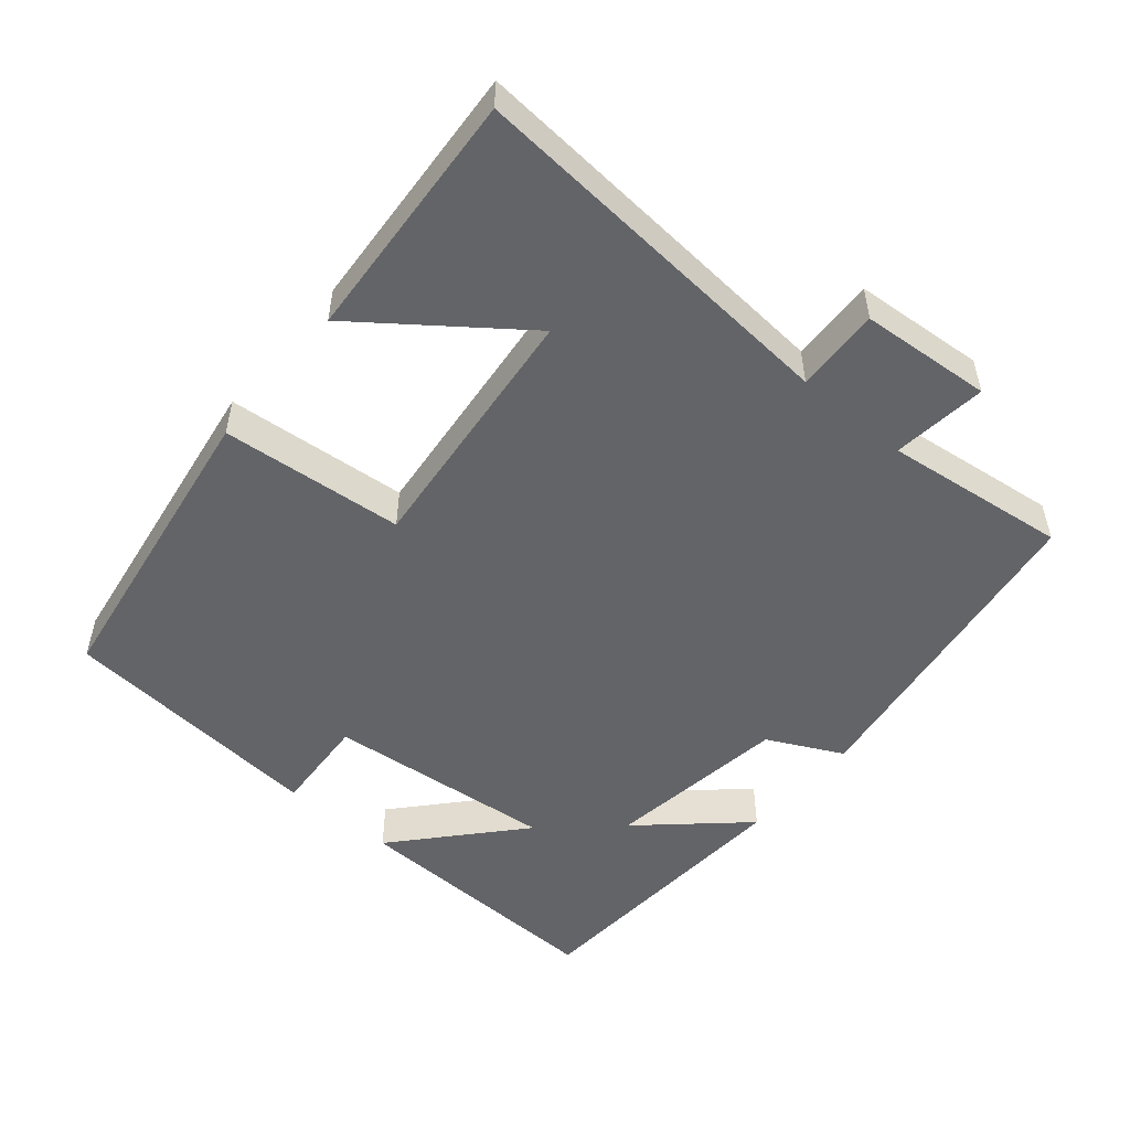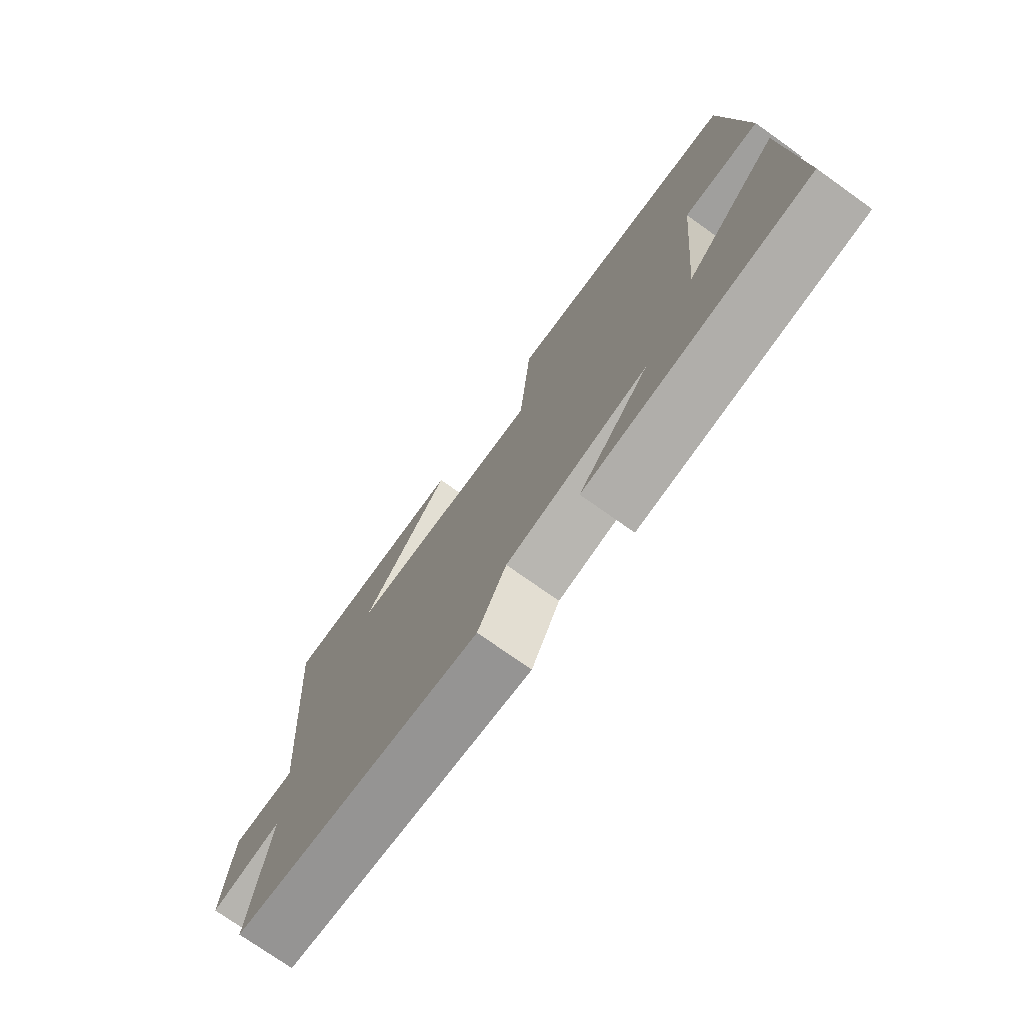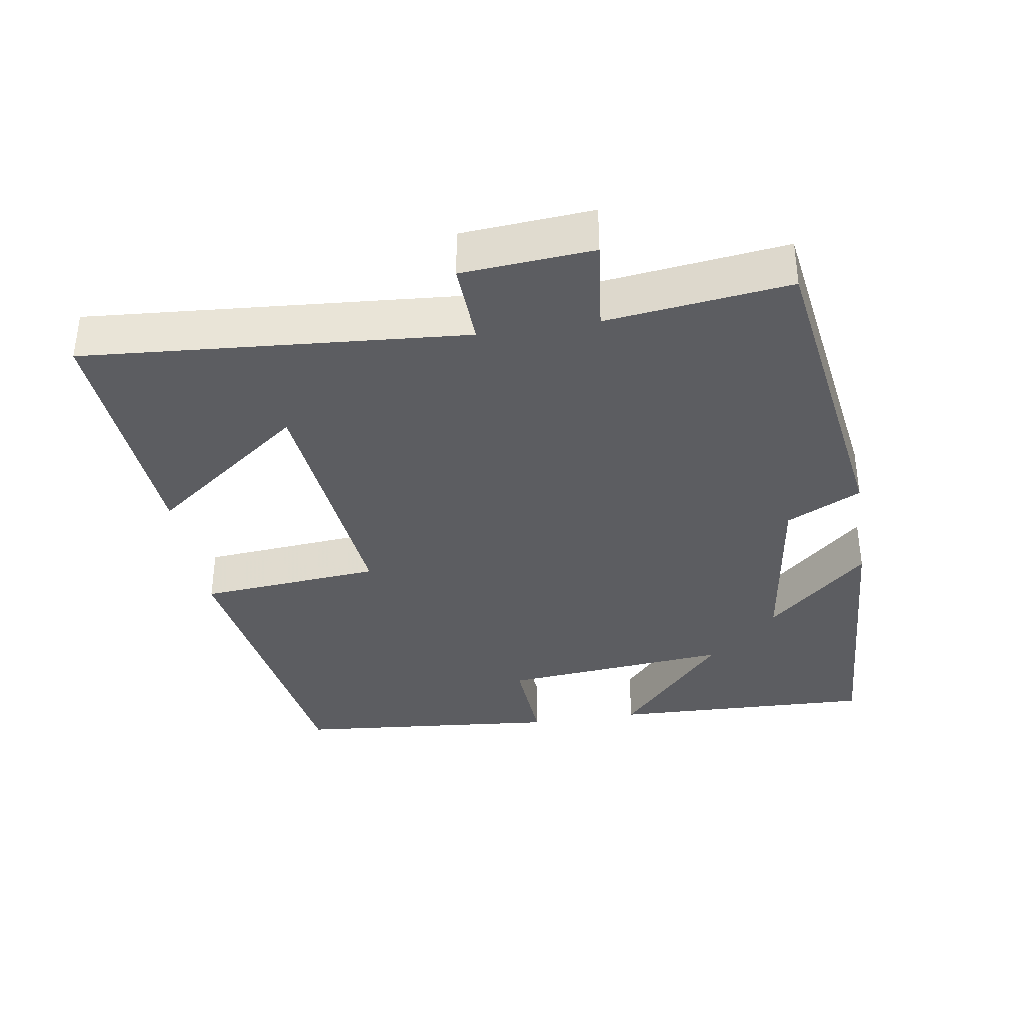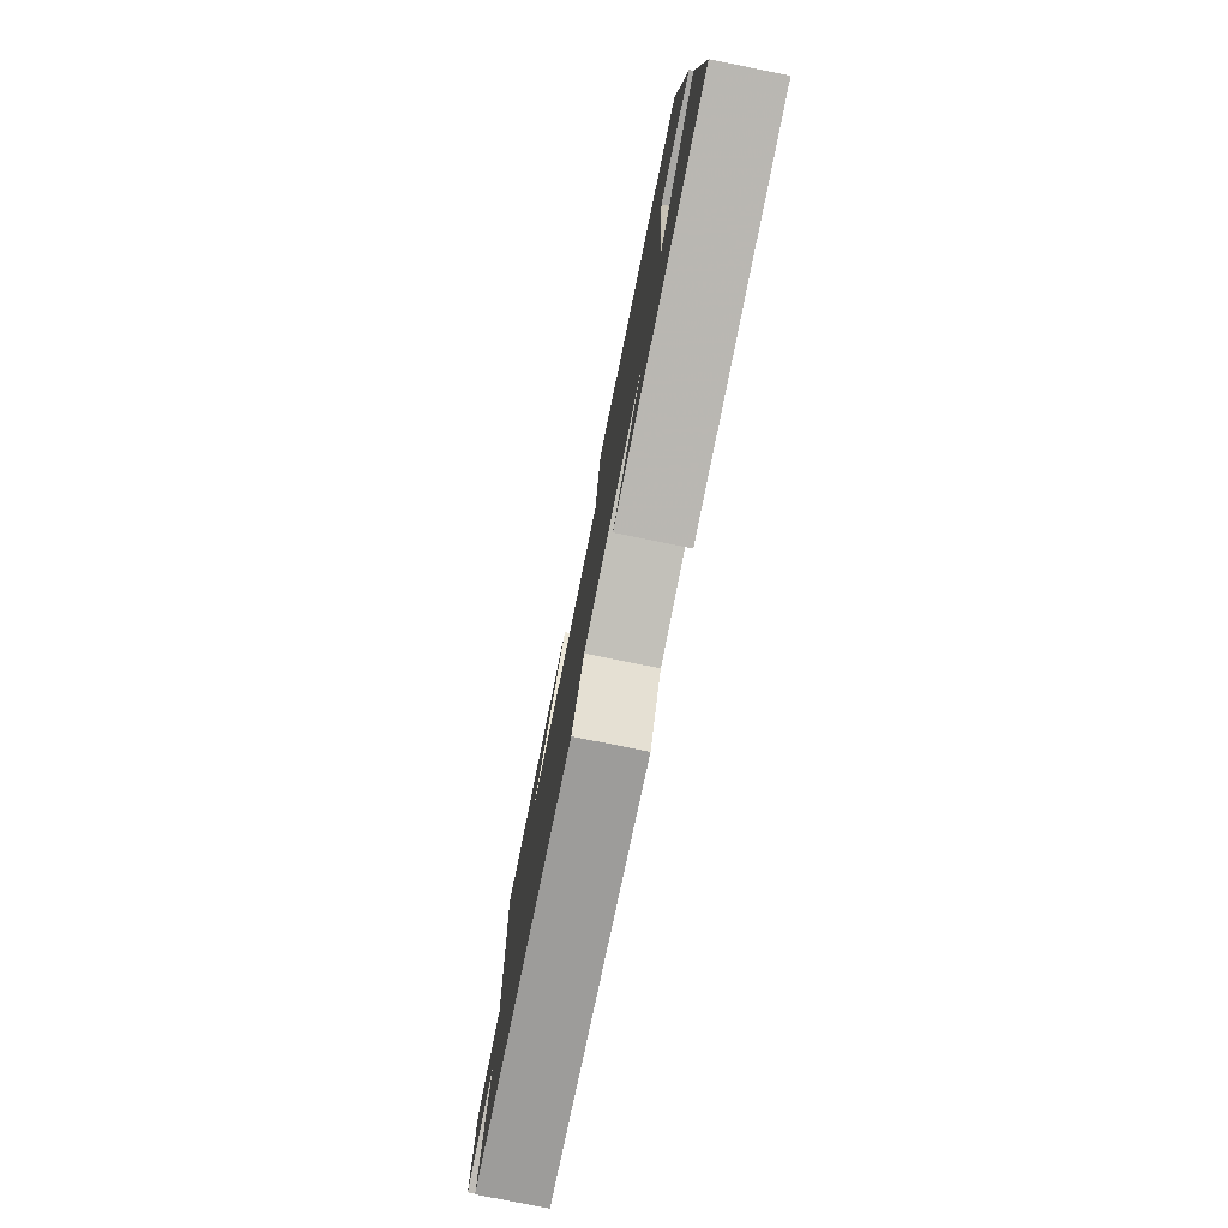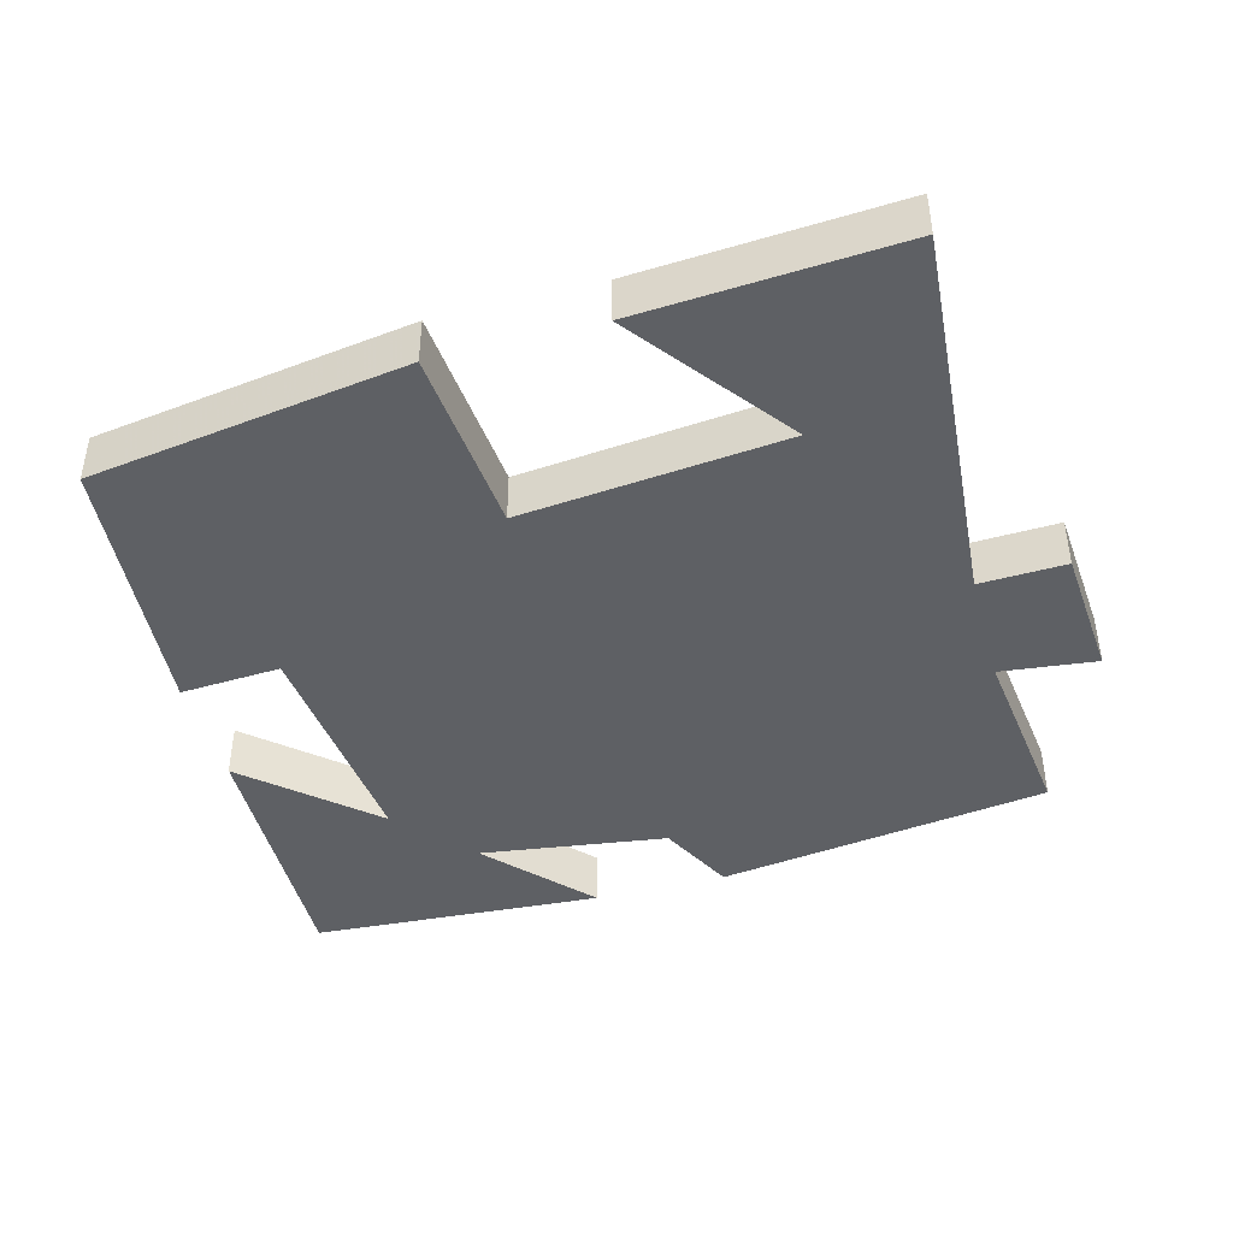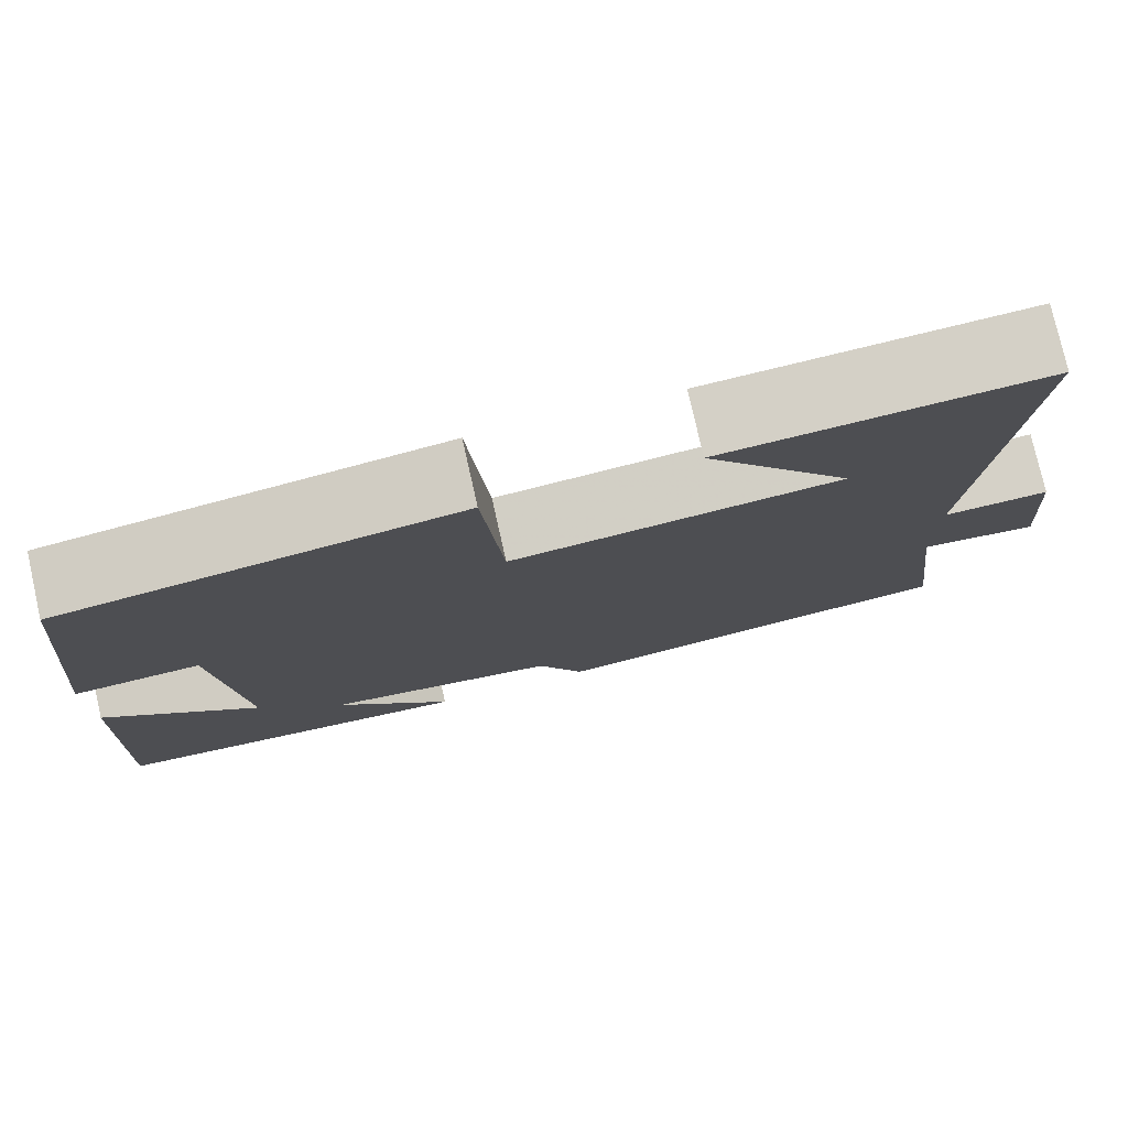
<metadata>
{"format":"obj","ext":"obj","renderer":"f3d","projection":"perspective","resolution":1024,"background":"white","views":[{"elev":-51.2,"azim":49.9,"up":"+Y"},{"elev":-74.8,"azim":-125.4,"up":"+Z"},{"elev":-36.4,"azim":99.1,"up":"+Y"},{"elev":-78.8,"azim":-101.4,"up":"+Z"},{"elev":-43.1,"azim":15.3,"up":"+Y"},{"elev":77.4,"azim":-12.7,"up":"+Z"}]}
</metadata>
<code>
v 0.542 0.07 0.524
v 0.5 0.07 -0.011
v 0.618 0.07 -0.006
v 0.632 0.07 -0.19
v 0.5 0.07 -0.175
v 0.531 0.07 -0.432
v 0.073 0.07 -0.5
v 0.021 0.07 -0.395
v -0.237 0.07 -0.359
v -0.109 0.07 -0.5
v -0.513 0.07 -0.476
v -0.5 0.07 -0.104
v -0.331 0.07 -0.255
v -0.361 0.07 0.067
v -0.5 0.07 0.058
v -0.465 0.07 0.434
v -0.032 0.07 0.5
v -0.01 0.07 0.244
v 0.352 0.07 0.282
v 0.188 0.07 0.5
v 0.542 0 0.524
v 0.5 0 -0.011
v 0.618 0 -0.006
v 0.632 0 -0.19
v 0.5 0 -0.175
v 0.531 0 -0.432
v 0.073 0 -0.5
v 0.021 0 -0.395
v -0.237 0 -0.359
v -0.109 0 -0.5
v -0.513 0 -0.476
v -0.5 0 -0.104
v -0.331 0 -0.255
v -0.361 0 0.067
v -0.5 0 0.058
v -0.465 0 0.434
v -0.032 0 0.5
v -0.01 0 0.244
v 0.352 0 0.282
v 0.188 0 0.5
f 19 20 1
f 16 17 18
f 15 16 18
f 14 15 18
f 13 14 18 19
f 11 12 13
f 11 13 19
f 9 10 11
f 9 11 19
f 8 9 19
f 7 8 19
f 6 7 19
f 5 6 19
f 2 3 4 5
f 2 5 19
f 1 2 19
f 21 40 39
f 38 37 36
f 38 36 35
f 38 35 34
f 39 38 34 33
f 33 32 31
f 39 33 31
f 31 30 29
f 39 31 29
f 39 29 28
f 39 28 27
f 39 27 26
f 39 26 25
f 25 24 23 22
f 39 25 22
f 39 22 21
f 1 21 22 2
f 2 22 23 3
f 3 23 24 4
f 4 24 25 5
f 5 25 26 6
f 6 26 27 7
f 7 27 28 8
f 8 28 29 9
f 9 29 30 10
f 10 30 31 11
f 11 31 32 12
f 12 32 33 13
f 13 33 34 14
f 14 34 35 15
f 15 35 36 16
f 16 36 37 17
f 17 37 38 18
f 18 38 39 19
f 19 39 40 20
f 20 40 21 1

</code>
